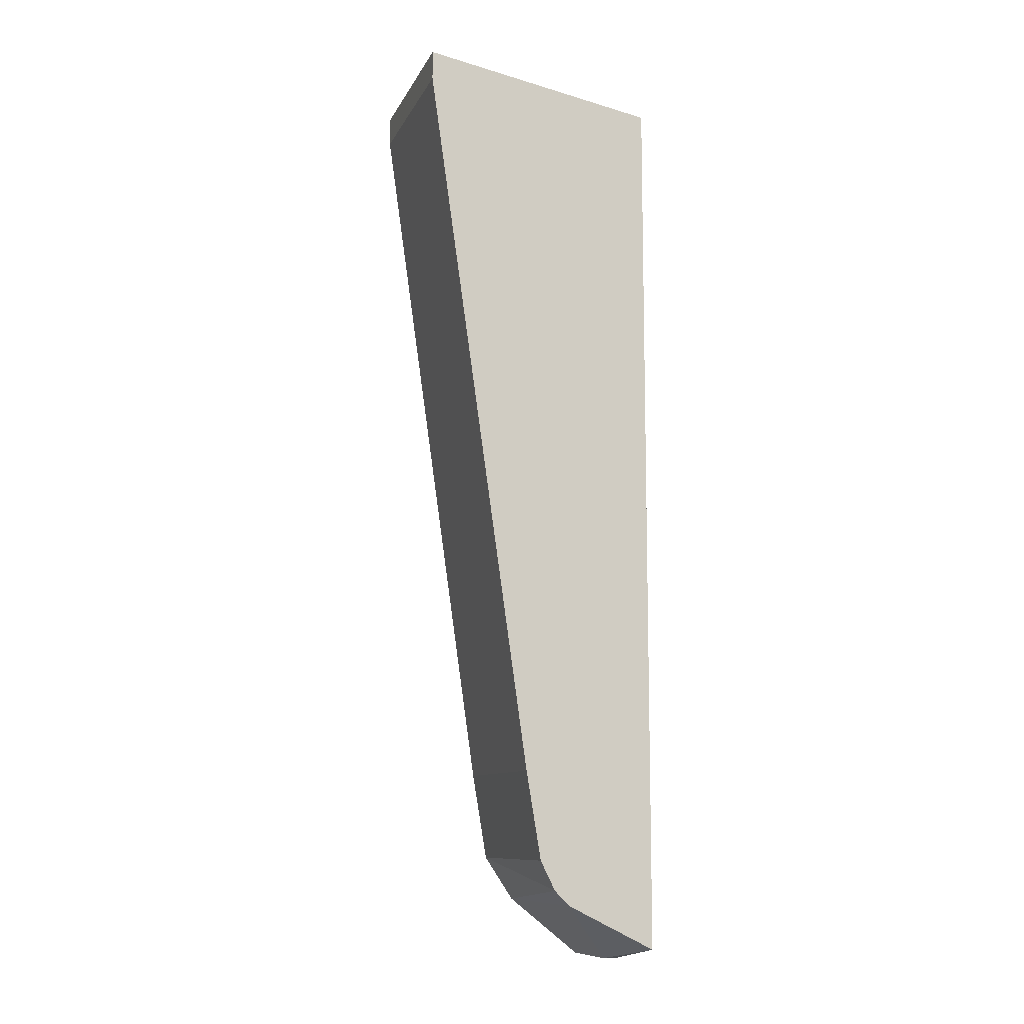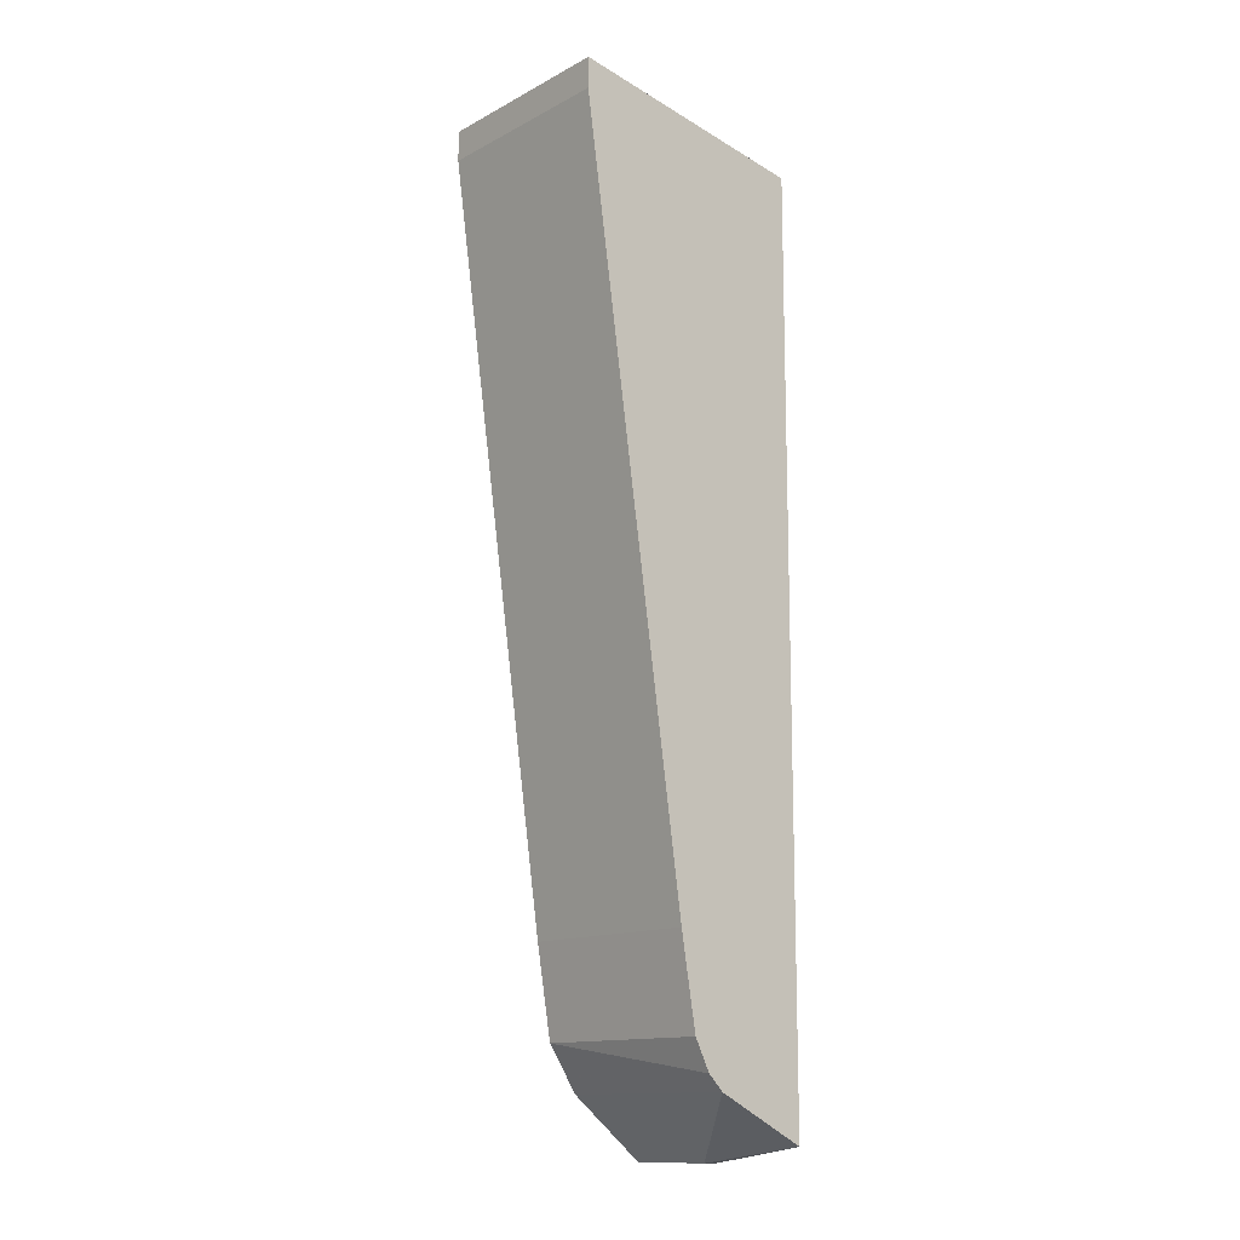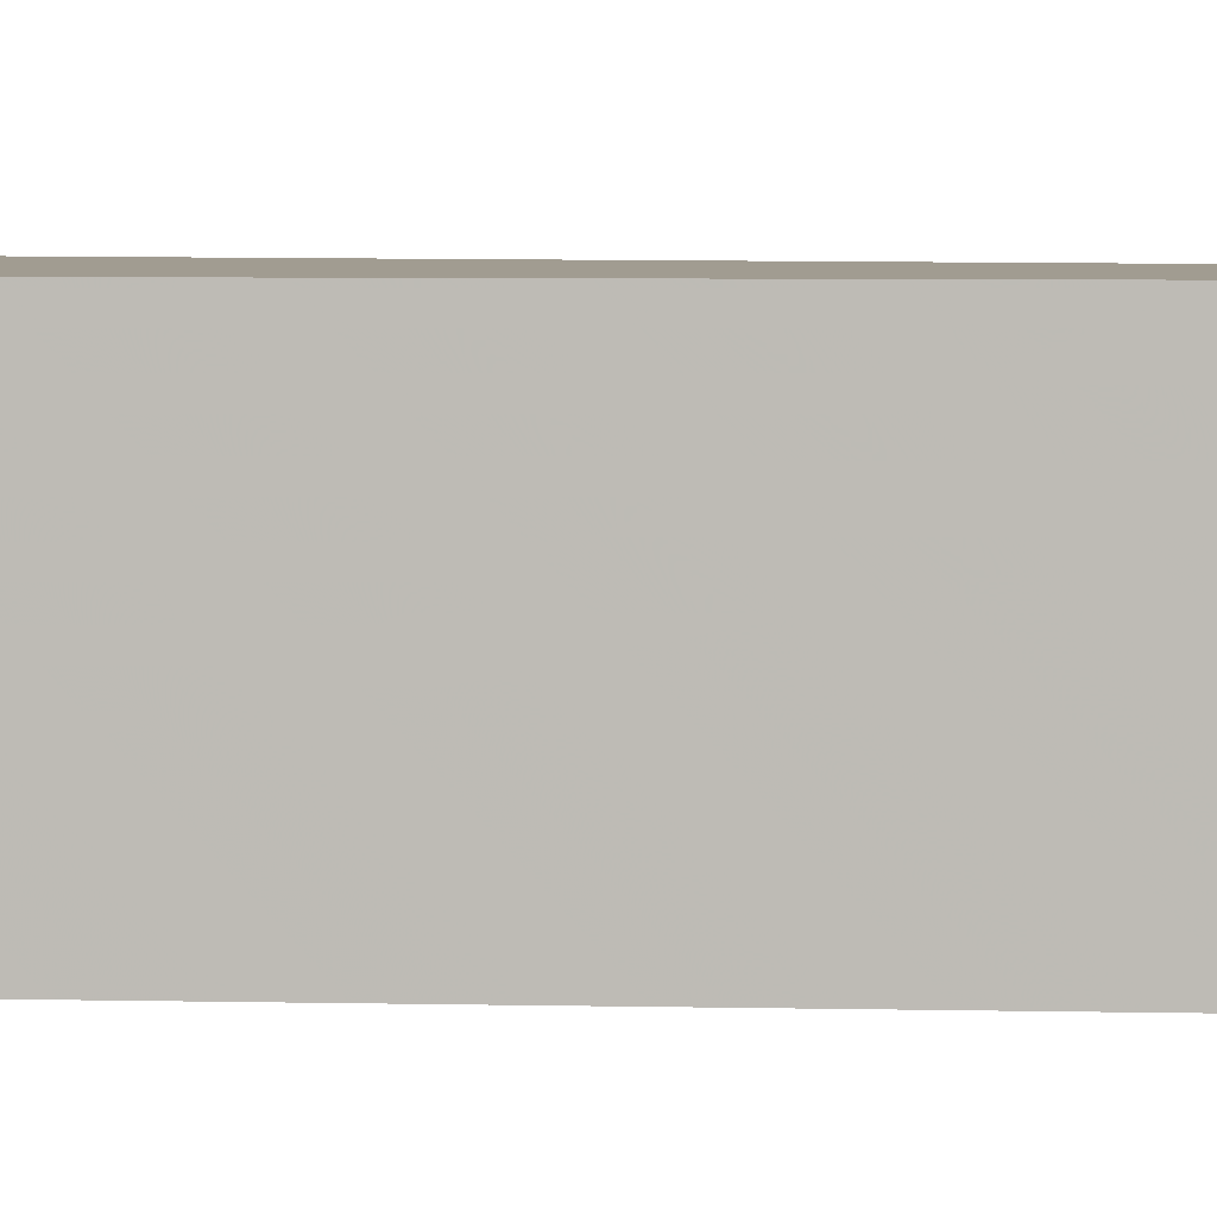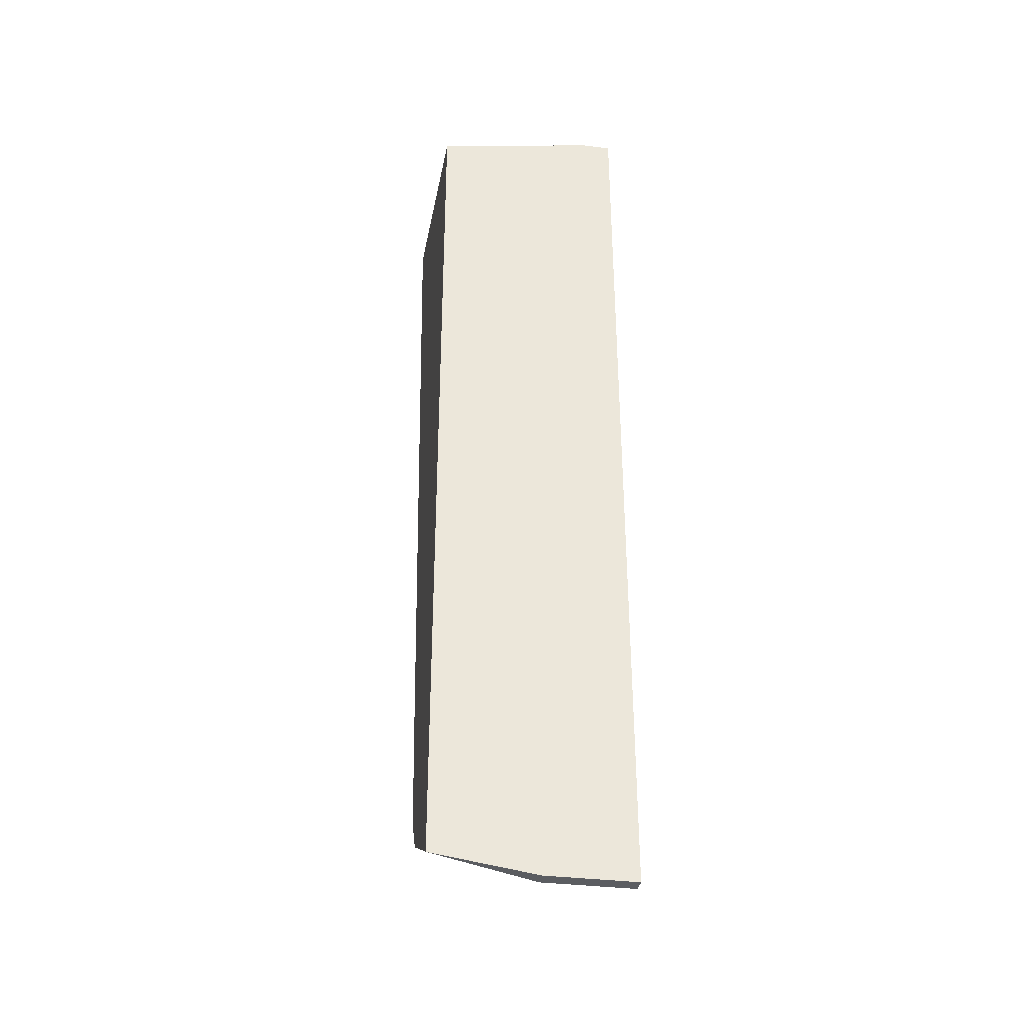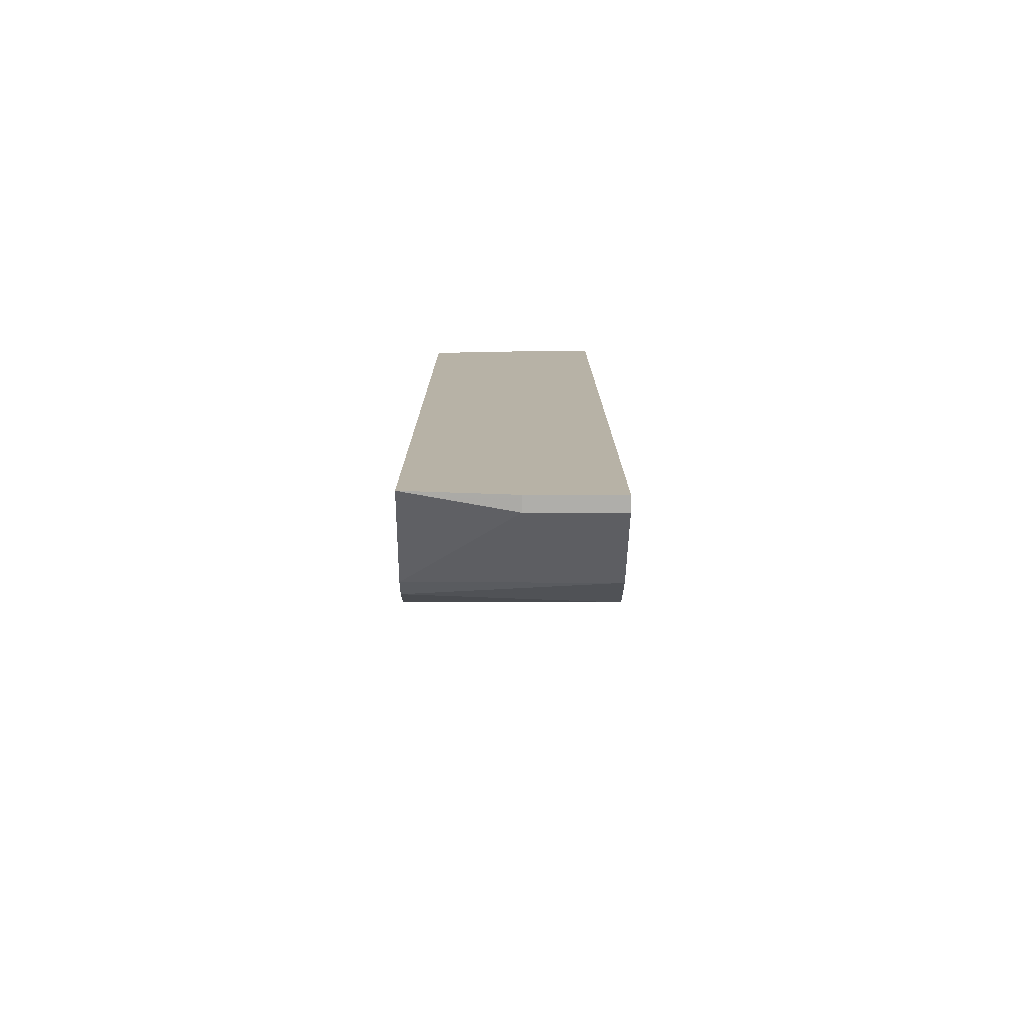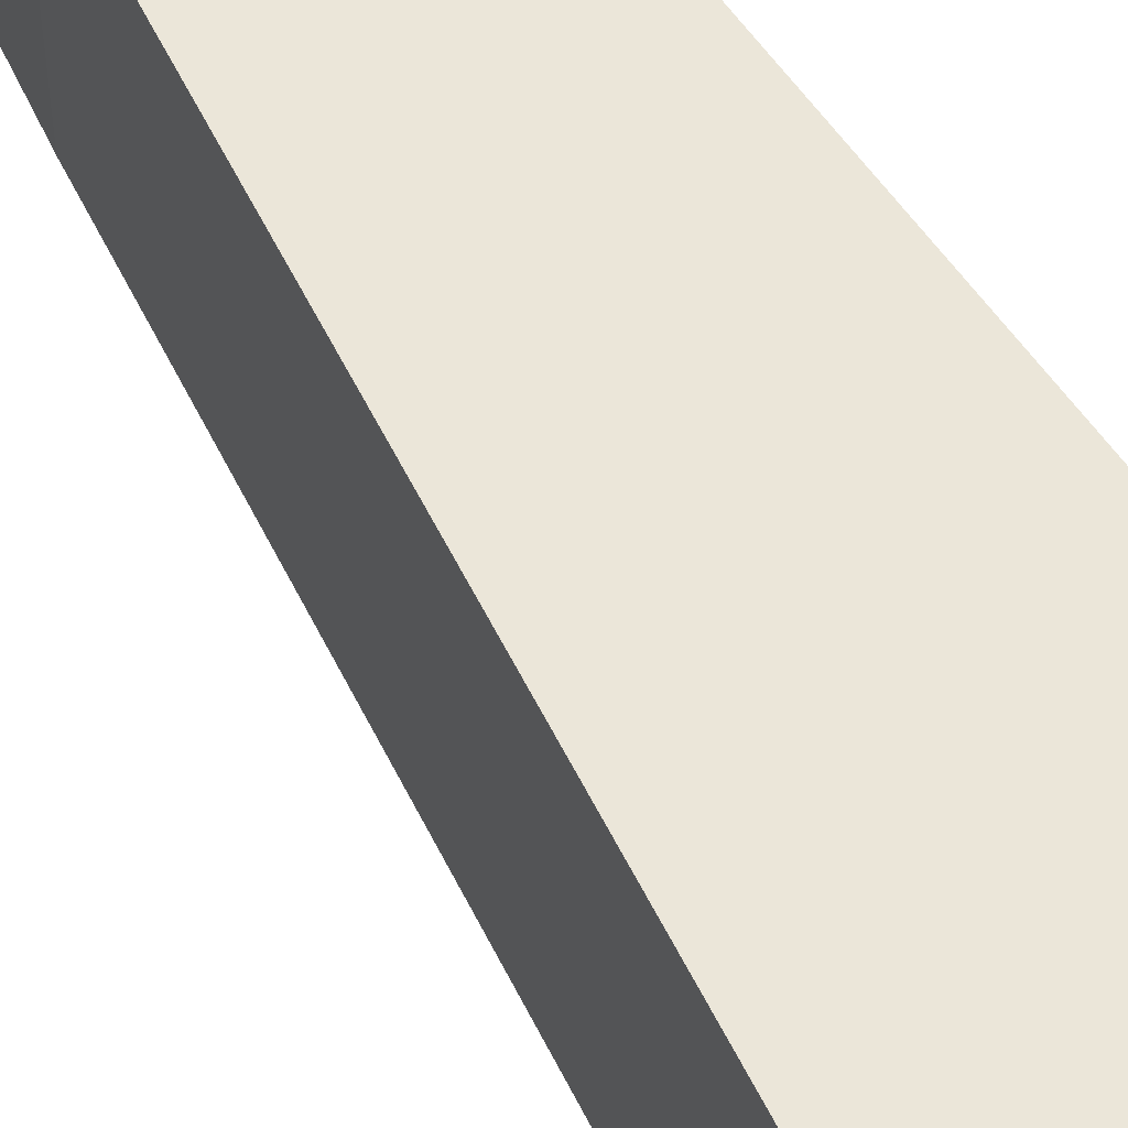
<metadata>
{"format":"obj","ext":"obj","renderer":"f3d","projection":"perspective","resolution":1024,"background":"white","views":[{"elev":-10.1,"azim":162.6,"up":"+Y"},{"elev":-13.3,"azim":139.6,"up":"+Y"},{"elev":4.5,"azim":-85.1,"up":"+Z"},{"elev":-35.4,"azim":-99.4,"up":"+Y"},{"elev":-77.6,"azim":-90.2,"up":"+Y"},{"elev":57.2,"azim":145.9,"up":"+Z"}]}
</metadata>
<code>
v 0.06622 0.0797 0.008384
v 0.06622 0.0797 0.007241
v 0.06622 0.0443 0.000961
v 0.06622 0.04373 0.008384
v 0.06622 0.04373 0.004957
v 0.07136 0.05116 0.008384
v 0.07136 0.05116 0.000961
v 0.06964 0.04602 0.008384
v 0.06964 0.04602 0.000961
v 0.07021 0.08028 0.008384
v 0.07021 0.04659 0.000961
v 0.07079 0.04773 0.008384
v 0.07079 0.04773 0.000961
v 0.06679 0.04373 0.008384
v 0.06679 0.04373 0.004957
v 0.06622 0.07856 0.00096
v 0.07535 0.08028 0.008384
v 0.07535 0.08028 0.000961
v 0.07535 0.07913 0.008384
v 0.07535 0.07913 0.000961
f 15 8 14
f 1 4 17
f 5 4 16
f 4 1 16
f 17 4 12
f 5 16 3
f 18 17 19
f 17 12 19
f 7 16 20
f 16 18 20
f 19 7 20
f 18 19 20
f 12 4 8
f 11 12 8
f 1 17 10
f 17 18 10
f 4 5 15
f 5 3 15
f 12 7 6
f 7 19 6
f 19 12 6
f 16 1 2
f 18 16 2
f 1 10 2
f 10 18 2
f 16 7 13
f 7 12 13
f 11 16 13
f 12 11 13
f 3 16 9
f 16 11 9
f 11 8 9
f 15 3 9
f 8 15 9
f 8 4 14
f 4 15 14

</code>
